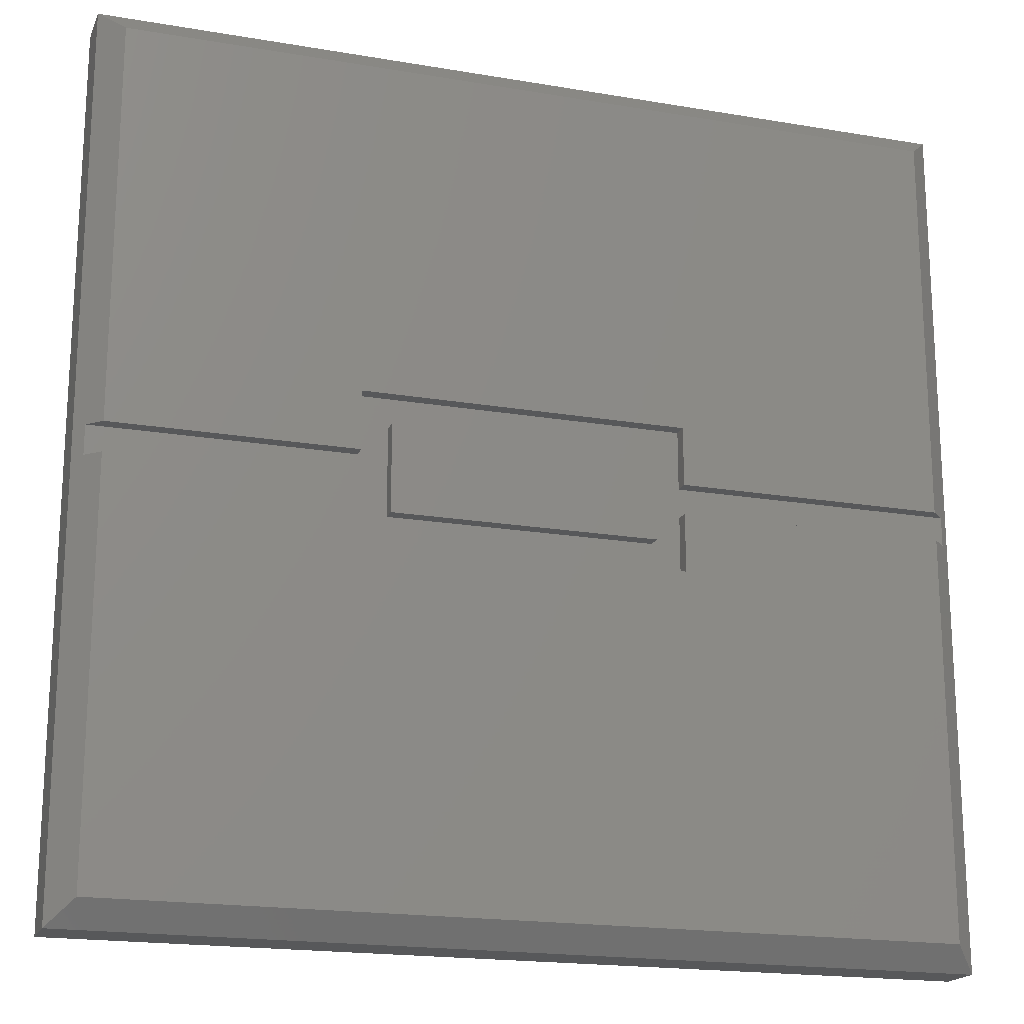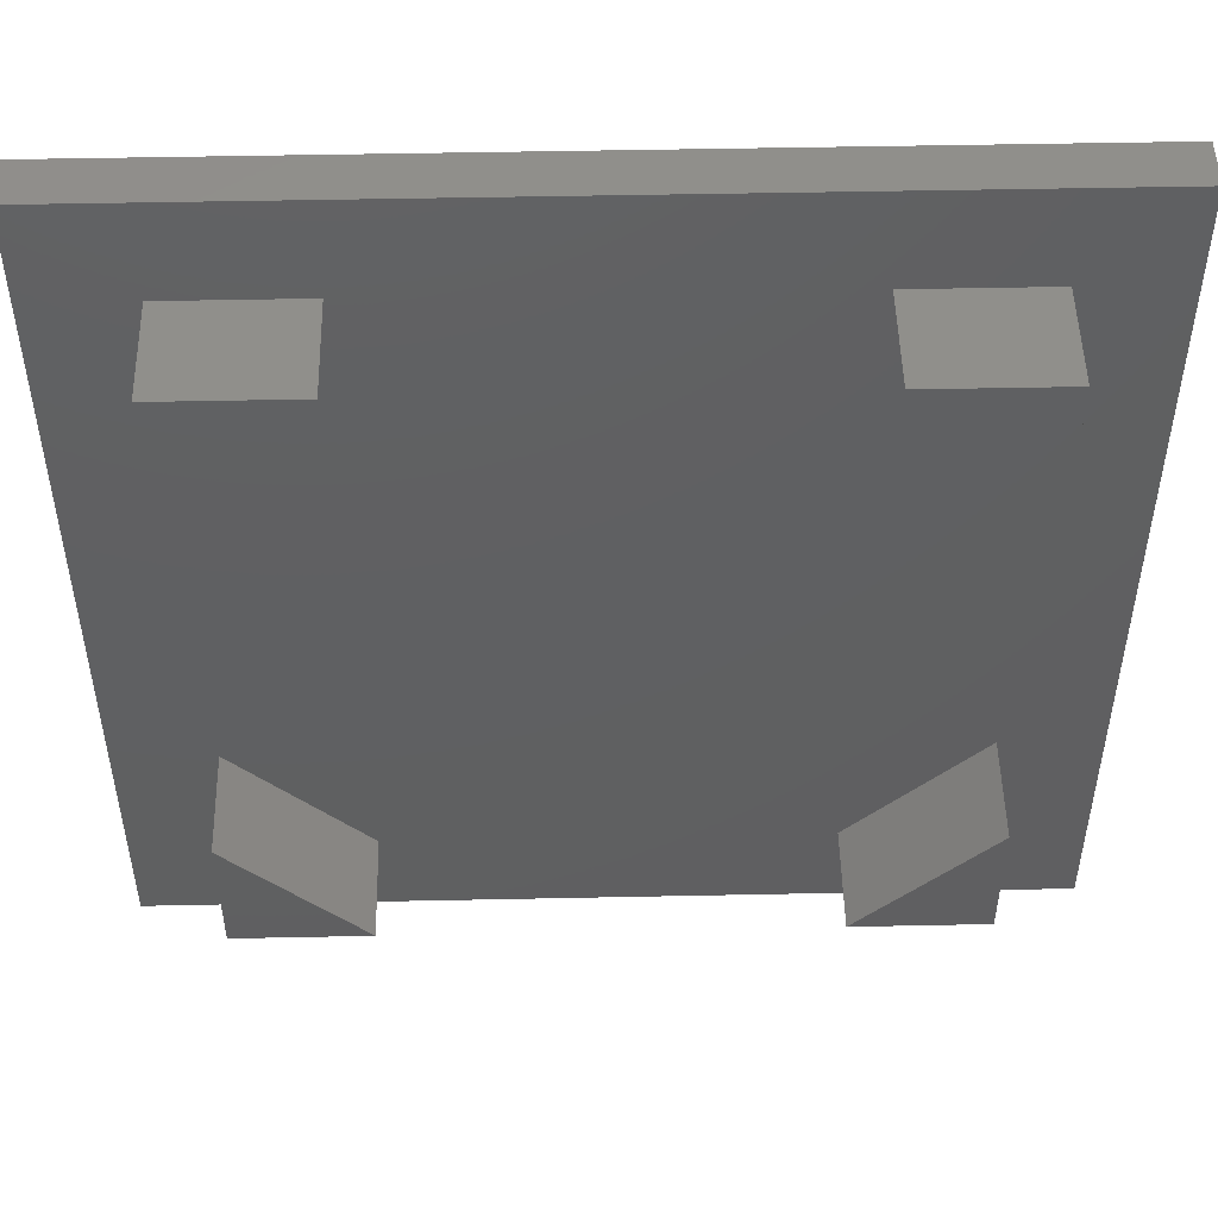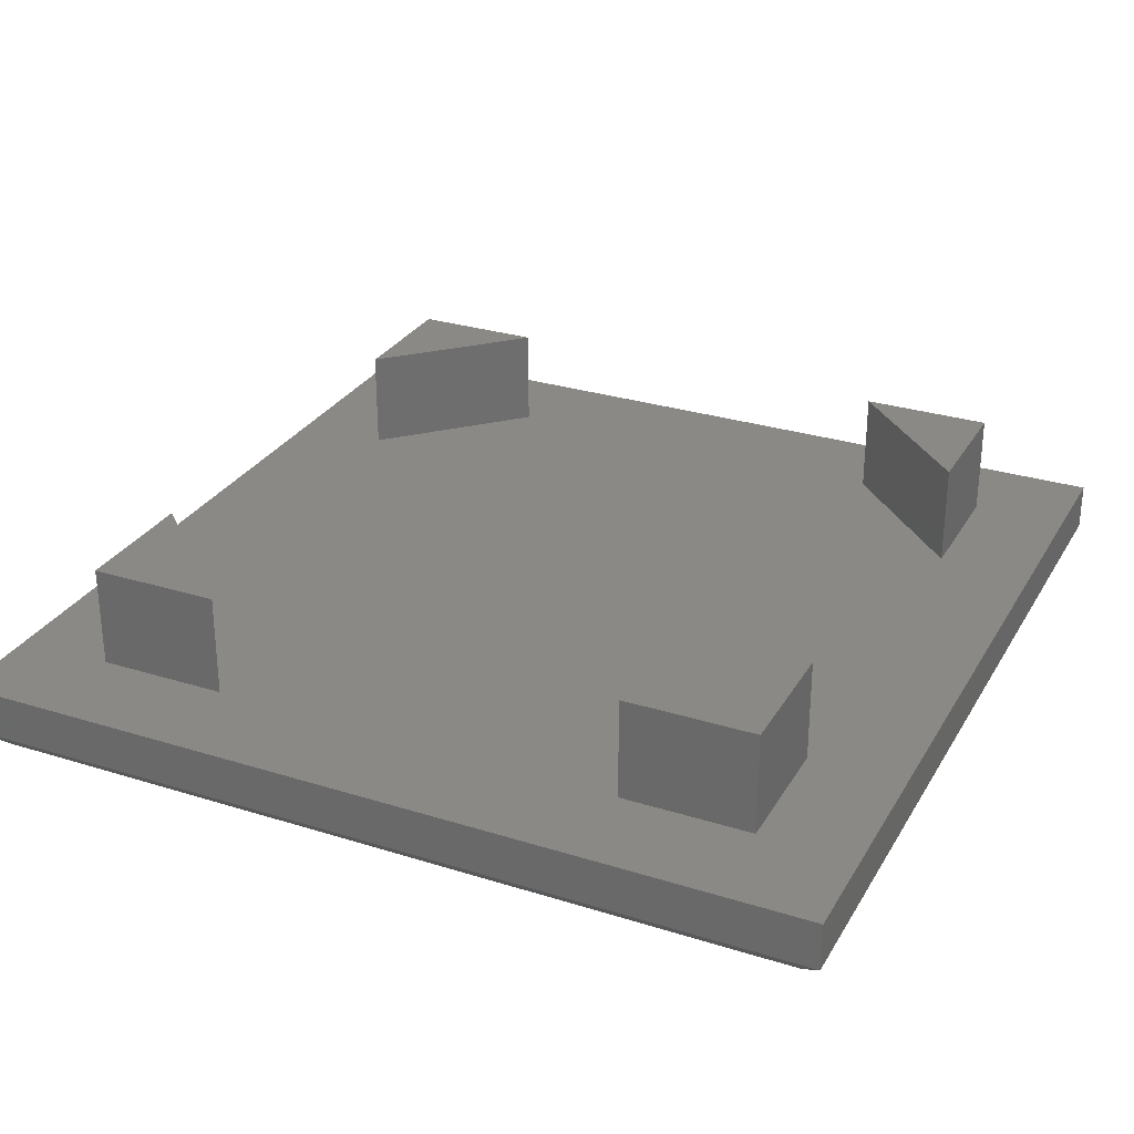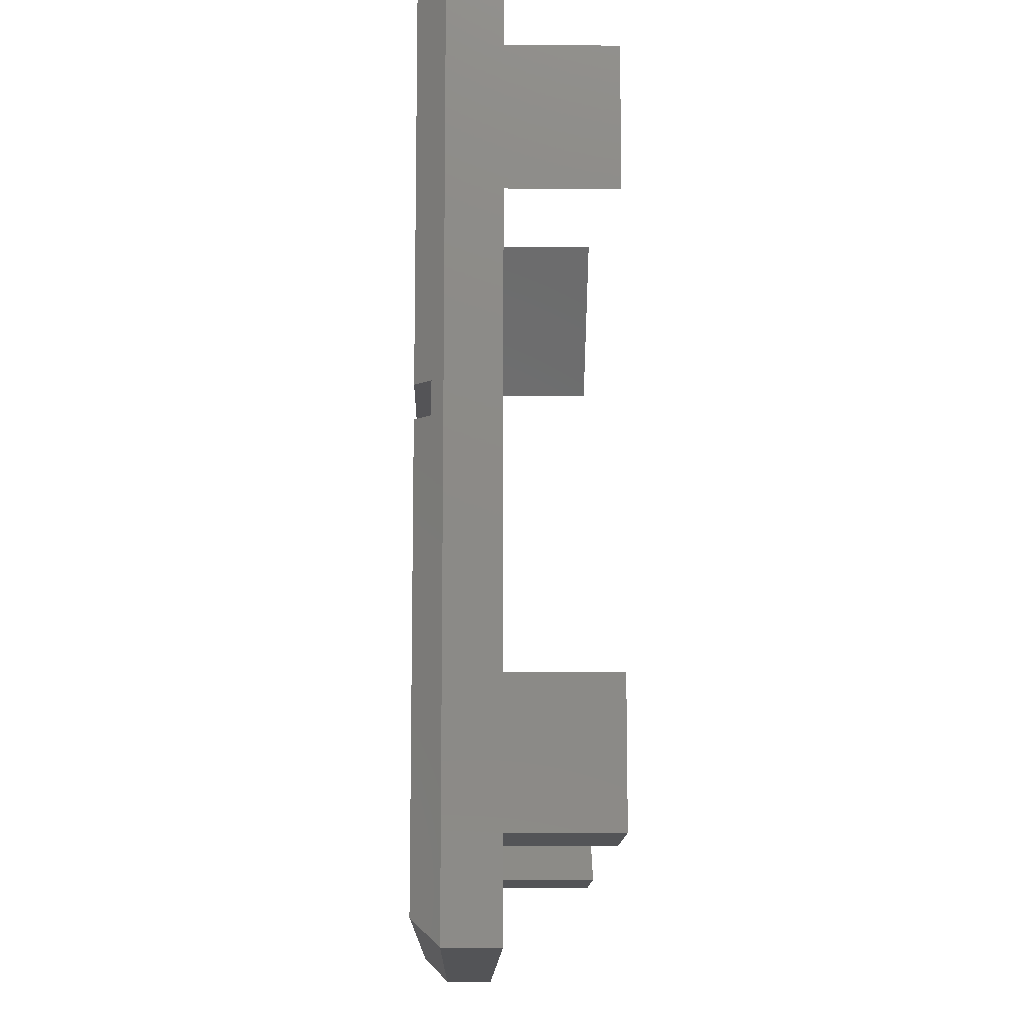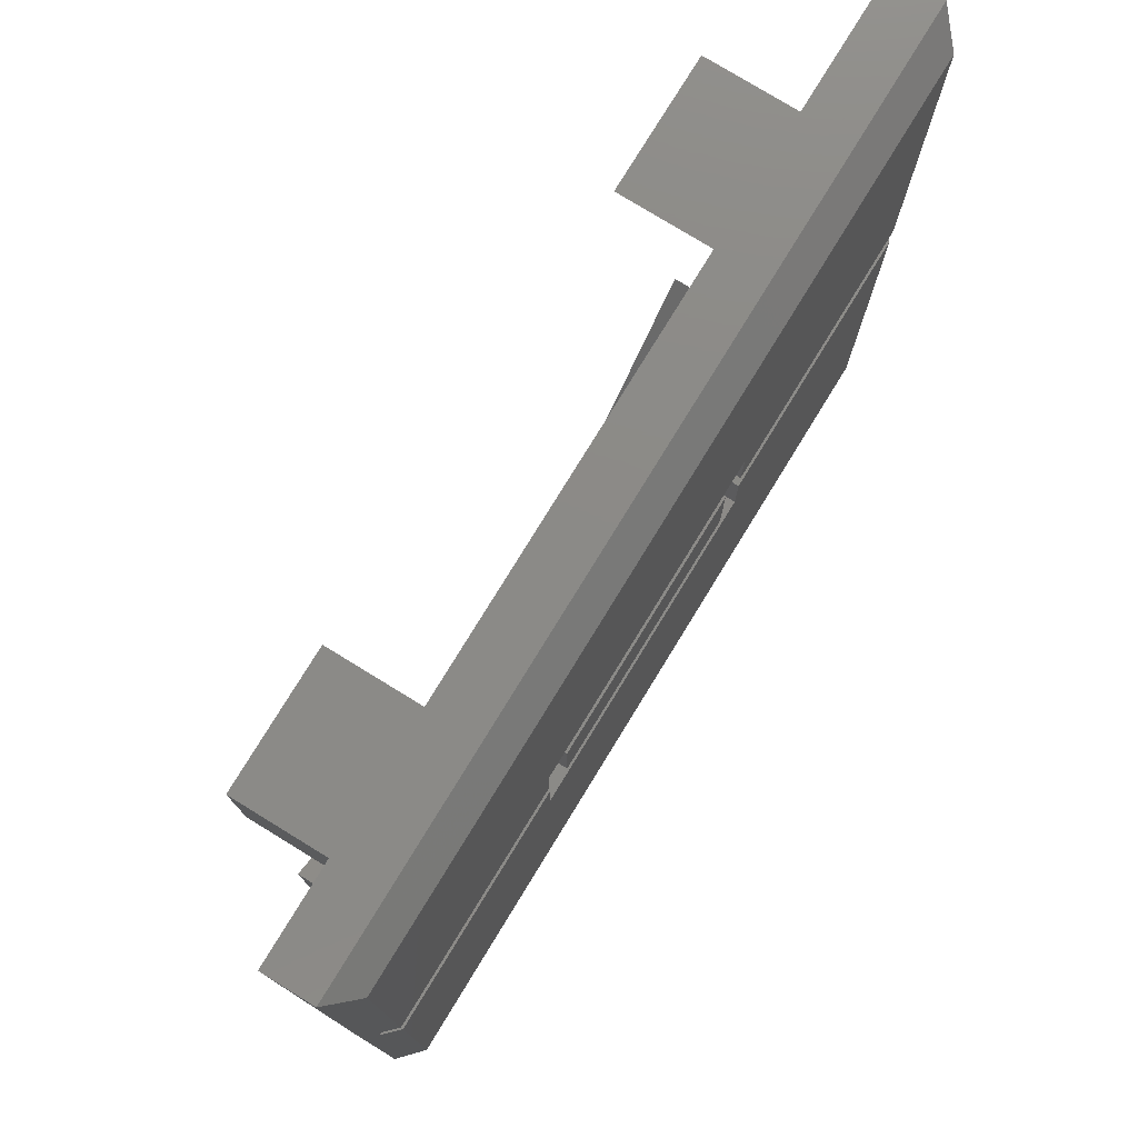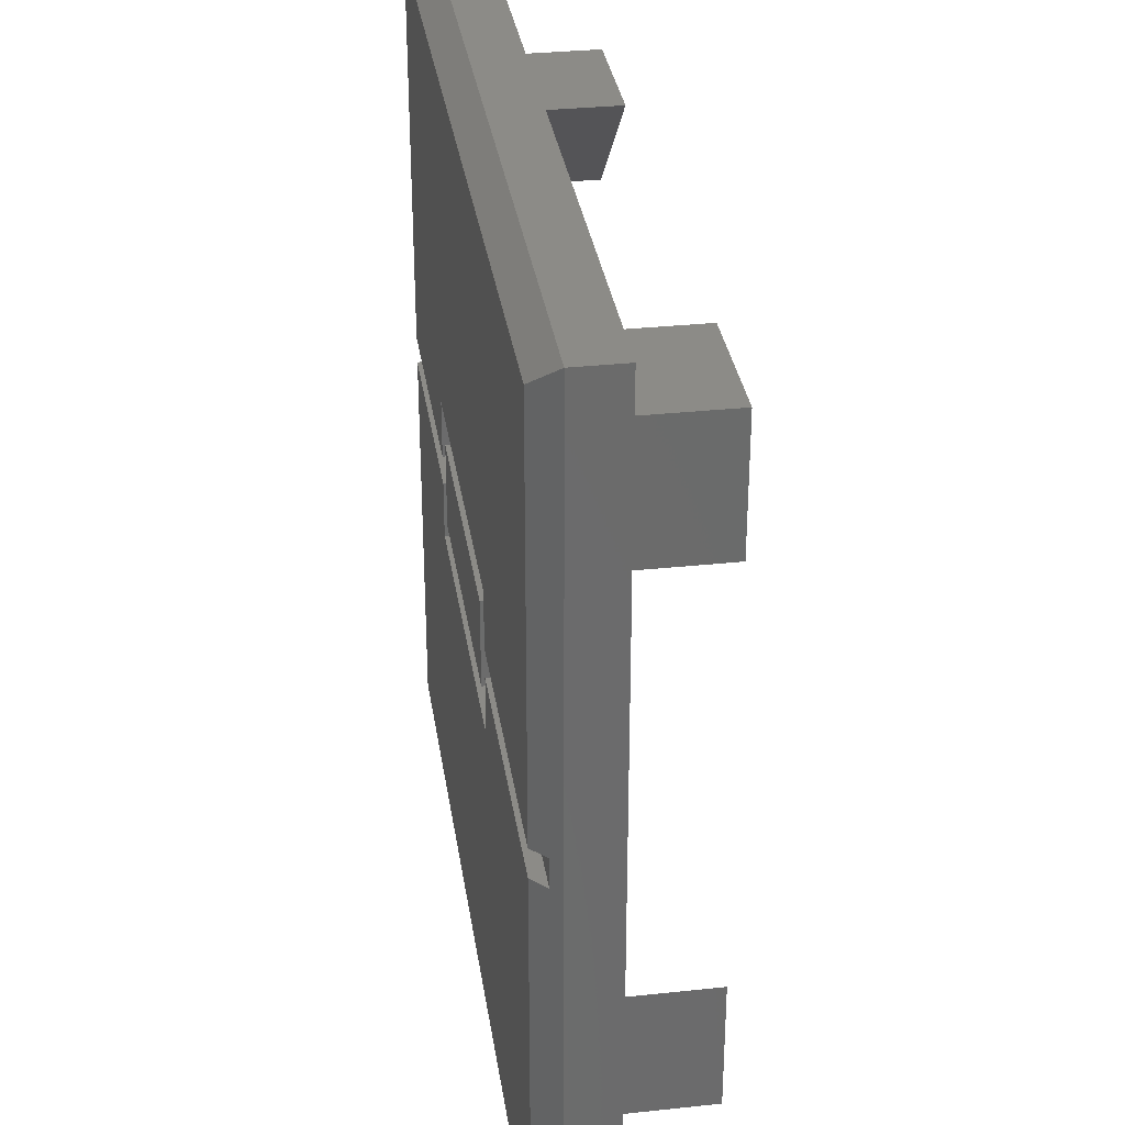
<metadata>
{"format":"stl","ext":"stl","renderer":"f3d","projection":"perspective","resolution":1024,"background":"white","views":[{"elev":-18.8,"azim":162.0,"up":"+Y"},{"elev":49.9,"azim":-1.3,"up":"+Y"},{"elev":29.0,"azim":-155.0,"up":"+Z"},{"elev":-12.4,"azim":-91.1,"up":"+Y"},{"elev":77.6,"azim":121.5,"up":"+Y"},{"elev":32.7,"azim":-98.4,"up":"+Y"}]}
</metadata>
<code>
# stl→obj: 76 verts, 148 faces
v 0 30 0.825
v 0 18.88 2.475
v 0 30 2.475
v 0 11.12 2.475
v 0 0 0.825
v 0 0 2.475
v 26.7 7.82 2.475
v 30 0 2.475
v 30 11.12 2.475
v 26.7 3.3 2.475
v 22.18 3.3 2.475
v 18.88 0 2.475
v 3.3 7.82 2.475
v 3.3 3.3 2.475
v 11.12 0 2.475
v 7.82 3.3 2.475
v 30 30 2.475
v 26.7 26.7 2.475
v 30 18.88 2.475
v 22.18 26.7 2.475
v 18.88 30 2.475
v 26.7 22.18 2.475
v 11.12 30 2.475
v 3.3 26.7 2.475
v 7.82 26.7 2.475
v 3.3 22.18 2.475
v 30 30 0.825
v 30 0 0.825
v 29.18 0.825 0
v 21 12.5 0
v 29.18 14.5 0
v 10 12.5 0
v 0.825 0.825 0
v 0.825 14.5 0
v 10 14.5 0
v 21 14.5 0
v 10 15.5 0
v 0.825 15.5 0
v 10 17.5 0
v 21 17.5 0
v 29.18 15.5 0
v 21 15.5 0
v 29.18 29.18 0
v 0.825 29.18 0
v 11 13.5 0
v 20 16.5 0
v 20 13.5 0
v 11 16.5 0
v 3.3 7.82 6
v 3.3 3.3 6
v 3.3 26.7 6
v 3.3 22.18 6
v 26.7 7.82 6
v 22.18 3.3 6
v 26.7 3.3 6
v 7.82 3.3 6
v 26.7 26.7 6
v 22.18 26.7 6
v 26.7 22.18 6
v 7.82 26.7 6
v 0.335 14.5 0.49
v 0.335 15.5 0.49
v 29.66 14.5 0.49
v 29.66 15.5 0.49
v 10 15.5 0.49
v 10 14.5 0.49
v 20 13.5 0.49
v 21 14.5 0.49
v 21 12.5 0.49
v 21 15.5 0.49
v 20 16.5 0.49
v 11 13.5 0.49
v 10 12.5 0.49
v 21 17.5 0.49
v 11 16.5 0.49
v 10 17.5 0.49
f 1 2 3
f 1 4 2
f 5 4 1
f 4 5 6
f 7 8 9
f 10 8 7
f 11 8 10
f 8 11 12
f 13 4 14
f 14 15 16
f 14 6 15
f 6 14 4
f 17 18 19
f 17 20 18
f 20 17 21
f 19 18 22
f 23 24 25
f 3 24 23
f 3 26 24
f 26 3 2
f 22 9 19
f 22 7 9
f 20 7 22
f 20 11 7
f 25 20 21
f 20 25 11
f 25 21 23
f 16 11 25
f 12 16 15
f 11 16 12
f 26 16 25
f 26 13 16
f 2 13 26
f 13 2 4
f 19 27 17
f 9 27 19
f 28 9 8
f 9 28 27
f 27 21 17
f 21 27 23
f 1 23 27
f 23 1 3
f 29 30 31
f 29 32 30
f 33 32 29
f 34 32 33
f 32 34 35
f 31 30 36
f 37 38 39
f 40 41 42
f 41 40 43
f 39 43 40
f 44 39 38
f 39 44 43
f 45 46 47
f 46 45 48
f 5 15 6
f 15 5 12
f 12 28 8
f 28 12 5
f 14 49 13
f 49 14 50
f 26 51 24
f 51 26 52
f 53 54 55
f 49 50 56
f 57 58 59
f 51 52 60
f 55 7 53
f 7 55 10
f 59 18 57
f 18 59 22
f 18 58 57
f 58 18 20
f 25 51 60
f 51 25 24
f 11 55 54
f 55 11 10
f 14 56 50
f 56 14 16
f 22 58 20
f 58 22 59
f 52 25 60
f 25 52 26
f 56 13 49
f 13 56 16
f 7 54 53
f 54 7 11
f 33 28 5
f 28 33 29
f 34 33 61
f 62 44 38
f 44 62 1
f 61 1 62
f 61 5 1
f 5 61 33
f 28 63 27
f 29 63 28
f 63 29 31
f 64 27 63
f 43 64 41
f 64 43 27
f 44 27 43
f 27 44 1
f 61 65 66
f 65 61 62
f 67 68 69
f 68 67 70
f 71 70 67
f 69 72 67
f 66 72 73
f 73 72 69
f 68 64 63
f 64 68 70
f 70 71 74
f 75 74 71
f 72 66 75
f 65 75 66
f 75 76 74
f 76 75 65
f 65 39 76
f 39 65 37
f 73 35 66
f 35 73 32
f 38 65 62
f 65 38 37
f 34 66 35
f 66 34 61
f 67 46 71
f 46 67 47
f 41 70 42
f 70 41 64
f 31 68 63
f 68 31 36
f 45 75 48
f 75 45 72
f 39 74 76
f 74 39 40
f 30 73 69
f 73 30 32
f 30 68 36
f 68 30 69
f 42 74 40
f 74 42 70
f 45 67 72
f 67 45 47
f 46 75 71
f 75 46 48

</code>
